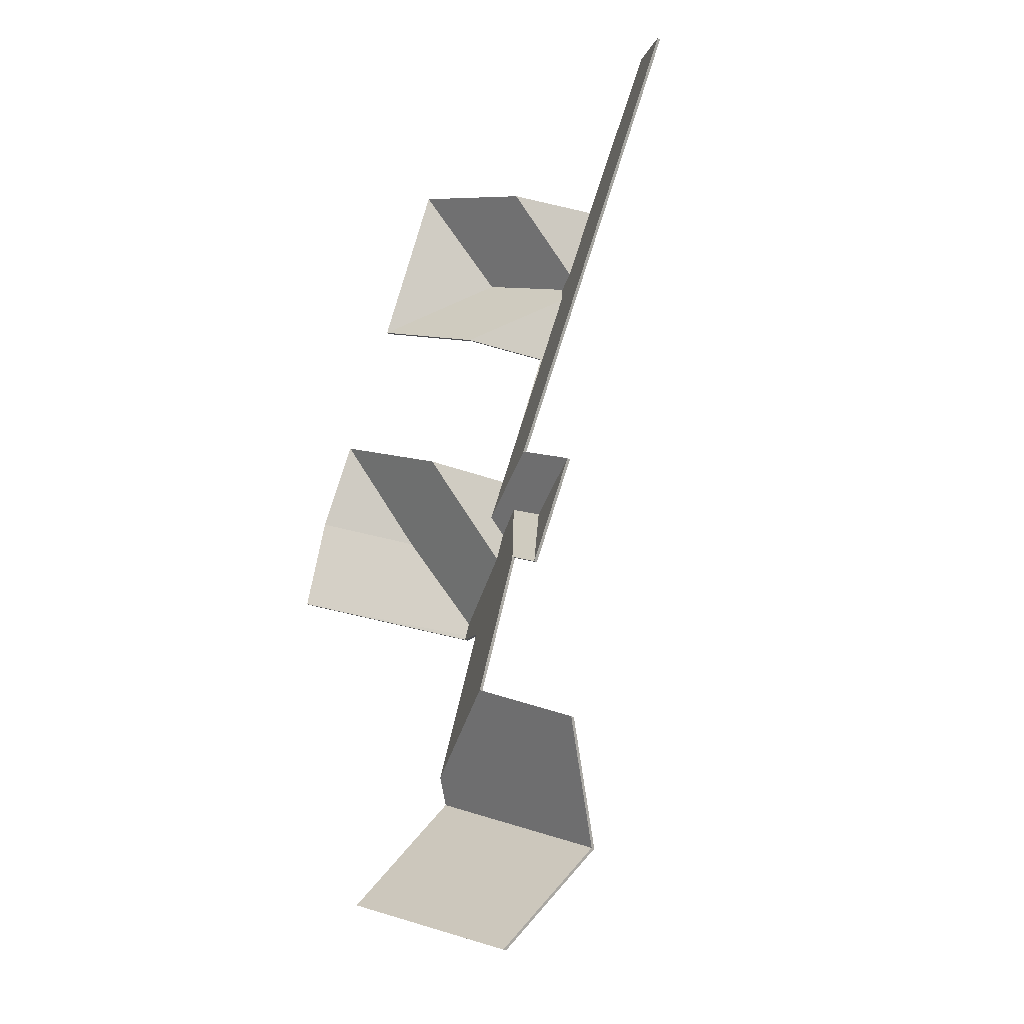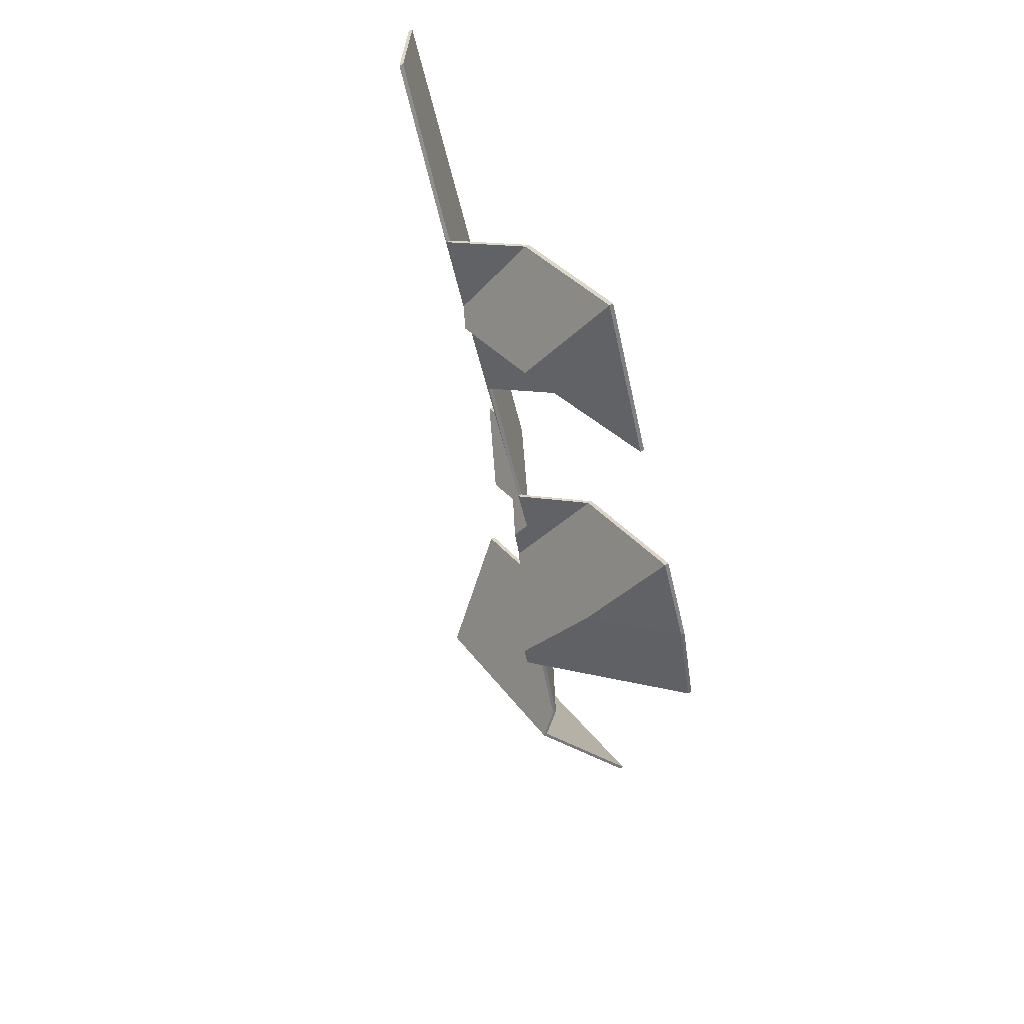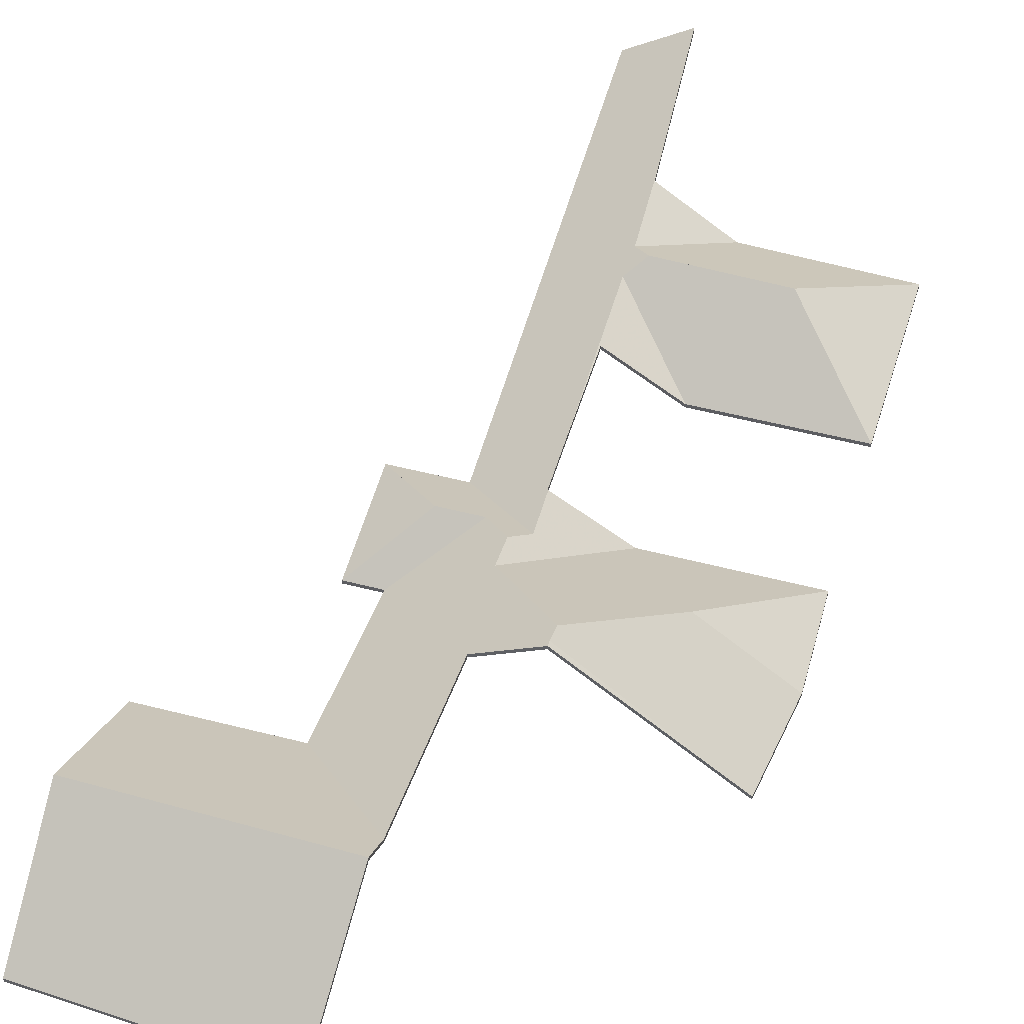
<metadata>
{"format":"obj","ext":"obj","renderer":"f3d","projection":"perspective","resolution":1024,"background":"white","views":[{"elev":-24.3,"azim":42.1,"up":"+Z"},{"elev":57.5,"azim":-122.8,"up":"+Z"},{"elev":53.5,"azim":-140.4,"up":"+Y"}]}
</metadata>
<code>
v 5.497 0.02356 2.863
v 5.513 0.001231 2.821
v 5.513 -0.001043 2.821
v 5.497 0.02129 2.863
v 5.513 0.001231 2.821
v 5.539 0.001231 2.879
v 5.539 -0.001043 2.879
v 5.513 -0.001043 2.821
v 5.539 0.001231 2.879
v 5.497 0.02356 2.863
v 5.497 0.02129 2.863
v 5.539 -0.001043 2.879
v 5.513 0.001231 2.821
v 5.497 0.02356 2.863
v 5.539 0.001231 2.879
v 5.539 -0.001043 2.879
v 5.497 0.02129 2.863
v 5.513 -0.001043 2.821
v 5.463 0.02828 2.897
v 5.454 0.02805 2.875
v 5.454 0.02578 2.875
v 5.463 0.02601 2.897
v 5.463 0.02801 2.897
v 5.463 0.02828 2.897
v 5.463 0.02601 2.897
v 5.463 0.02574 2.897
v 5.454 0.02805 2.875
v 5.504 0.001231 2.894
v 5.504 -0.001043 2.894
v 5.454 0.02578 2.875
v 5.474 0.02856 2.922
v 5.463 0.02801 2.897
v 5.463 0.02574 2.897
v 5.474 0.02628 2.922
v 5.512 0.02949 3.008
v 5.474 0.02856 2.922
v 5.474 0.02628 2.922
v 5.512 0.02722 3.008
v 5.507 0.03603 3.021
v 5.512 0.02949 3.008
v 5.512 0.02722 3.008
v 5.507 0.03376 3.021
v 5.518 0.03022 3.025
v 5.507 0.03603 3.021
v 5.507 0.03376 3.021
v 5.518 0.02795 3.025
v 5.539 0.02929 3.069
v 5.518 0.03022 3.025
v 5.518 0.02795 3.025
v 5.539 0.02701 3.069
v 5.584 0.02556 3.155
v 5.539 0.02929 3.069
v 5.539 0.02701 3.069
v 5.584 0.02329 3.155
v 5.616 0.001231 3.141
v 5.584 0.02556 3.155
v 5.584 0.02329 3.155
v 5.616 -0.001043 3.141
v 5.504 0.001231 2.894
v 5.616 0.001231 3.141
v 5.616 -0.001043 3.141
v 5.504 -0.001043 2.894
v 5.512 0.02949 3.008
v 5.507 0.03603 3.021
v 5.518 0.03022 3.025
v 5.539 0.02929 3.069
v 5.474 0.02856 2.922
v 5.454 0.02805 2.875
v 5.463 0.02828 2.897
v 5.463 0.02801 2.897
v 5.584 0.02556 3.155
v 5.504 0.001231 2.894
v 5.616 0.001231 3.141
v 5.518 0.02795 3.025
v 5.507 0.03376 3.021
v 5.512 0.02722 3.008
v 5.539 0.02701 3.069
v 5.474 0.02628 2.922
v 5.463 0.02574 2.897
v 5.463 0.02601 2.897
v 5.454 0.02578 2.875
v 5.584 0.02329 3.155
v 5.616 -0.001043 3.141
v 5.504 -0.001043 2.894
v 5.497 0.02356 2.863
v 5.539 0.001231 2.879
v 5.539 -0.001043 2.879
v 5.497 0.02129 2.863
v 5.539 0.001231 2.879
v 5.504 0.001231 2.894
v 5.504 -0.001043 2.894
v 5.539 -0.001043 2.879
v 5.476 0.02357 2.872
v 5.497 0.02356 2.863
v 5.497 0.02129 2.863
v 5.476 0.0213 2.872
v 5.458 0.03394 2.864
v 5.476 0.02357 2.872
v 5.476 0.0213 2.872
v 5.458 0.03167 2.864
v 5.454 0.02805 2.875
v 5.458 0.03394 2.864
v 5.458 0.03167 2.864
v 5.454 0.02578 2.875
v 5.504 0.001231 2.894
v 5.454 0.02805 2.875
v 5.454 0.02578 2.875
v 5.504 -0.001043 2.894
v 5.476 0.02357 2.872
v 5.458 0.03394 2.864
v 5.454 0.02805 2.875
v 5.539 0.001231 2.879
v 5.497 0.02356 2.863
v 5.504 0.001231 2.894
v 5.454 0.02578 2.875
v 5.458 0.03167 2.864
v 5.476 0.0213 2.872
v 5.504 -0.001043 2.894
v 5.497 0.02129 2.863
v 5.539 -0.001043 2.879
v 5.497 0.02356 2.863
v 5.476 0.02357 2.872
v 5.476 0.0213 2.872
v 5.497 0.02129 2.863
v 5.476 0.02357 2.872
v 5.495 0.001231 2.829
v 5.495 -0.001043 2.829
v 5.476 0.0213 2.872
v 5.495 0.001231 2.829
v 5.513 0.001231 2.821
v 5.513 -0.001043 2.821
v 5.495 -0.001043 2.829
v 5.513 0.001231 2.821
v 5.497 0.02356 2.863
v 5.497 0.02129 2.863
v 5.513 -0.001043 2.821
v 5.476 0.02357 2.872
v 5.497 0.02356 2.863
v 5.513 0.001231 2.821
v 5.495 0.001231 2.829
v 5.513 -0.001043 2.821
v 5.497 0.02129 2.863
v 5.476 0.0213 2.872
v 5.495 -0.001043 2.829
v 5.539 0.02929 3.069
v 5.536 0.02929 3.063
v 5.536 0.02701 3.063
v 5.539 0.02701 3.069
v 5.536 0.02929 3.063
v 5.499 0.001231 3.078
v 5.499 -0.001043 3.078
v 5.536 0.02701 3.063
v 5.499 0.001231 3.078
v 5.518 0.03022 3.025
v 5.518 0.02795 3.025
v 5.499 -0.001043 3.078
v 5.518 0.03022 3.025
v 5.539 0.02929 3.069
v 5.539 0.02701 3.069
v 5.518 0.02795 3.025
v 5.536 0.02929 3.063
v 5.539 0.02929 3.069
v 5.518 0.03022 3.025
v 5.499 0.001231 3.078
v 5.518 0.02795 3.025
v 5.539 0.02701 3.069
v 5.536 0.02701 3.063
v 5.499 -0.001043 3.078
v 5.401 0.04037 2.722
v 5.47 0.001231 2.752
v 5.47 -0.001043 2.752
v 5.401 0.0381 2.722
v 5.431 0.03905 2.807
v 5.401 0.04037 2.722
v 5.401 0.0381 2.722
v 5.431 0.03678 2.807
v 5.399 0.0626 2.818
v 5.431 0.03905 2.807
v 5.431 0.03678 2.807
v 5.399 0.06033 2.818
v 5.4 0.06259 2.82
v 5.399 0.0626 2.818
v 5.399 0.06033 2.818
v 5.4 0.06031 2.82
v 5.403 0.06276 2.828
v 5.4 0.06259 2.82
v 5.4 0.06031 2.82
v 5.403 0.06048 2.828
v 5.47 0.001231 2.752
v 5.495 0.001231 2.829
v 5.495 -0.001043 2.829
v 5.47 -0.001043 2.752
v 5.453 0.03434 2.85
v 5.403 0.06276 2.828
v 5.403 0.06048 2.828
v 5.453 0.03207 2.85
v 5.458 0.03394 2.864
v 5.453 0.03434 2.85
v 5.453 0.03207 2.85
v 5.458 0.03167 2.864
v 5.476 0.02357 2.872
v 5.458 0.03394 2.864
v 5.458 0.03167 2.864
v 5.476 0.0213 2.872
v 5.495 0.001231 2.829
v 5.476 0.02357 2.872
v 5.476 0.0213 2.872
v 5.495 -0.001043 2.829
v 5.431 0.03905 2.807
v 5.399 0.0626 2.818
v 5.4 0.06259 2.82
v 5.403 0.06276 2.828
v 5.453 0.03434 2.85
v 5.401 0.04037 2.722
v 5.458 0.03394 2.864
v 5.476 0.02357 2.872
v 5.47 0.001231 2.752
v 5.495 0.001231 2.829
v 5.4 0.06031 2.82
v 5.399 0.06033 2.818
v 5.431 0.03678 2.807
v 5.403 0.06048 2.828
v 5.453 0.03207 2.85
v 5.401 0.0381 2.722
v 5.476 0.0213 2.872
v 5.458 0.03167 2.864
v 5.495 -0.001043 2.829
v 5.47 -0.001043 2.752
v 5.514 0.04728 2.66
v 5.539 0.001231 2.72
v 5.539 -0.001043 2.72
v 5.514 0.045 2.66
v 5.539 0.001231 2.72
v 5.47 0.001231 2.752
v 5.47 -0.001043 2.752
v 5.539 -0.001043 2.72
v 5.396 0.05067 2.708
v 5.514 0.04728 2.66
v 5.514 0.045 2.66
v 5.396 0.04839 2.708
v 5.401 0.04037 2.722
v 5.396 0.05067 2.708
v 5.396 0.04839 2.708
v 5.401 0.0381 2.722
v 5.47 0.001231 2.752
v 5.401 0.04037 2.722
v 5.401 0.0381 2.722
v 5.47 -0.001043 2.752
v 5.396 0.05067 2.708
v 5.401 0.04037 2.722
v 5.47 0.001231 2.752
v 5.539 0.001231 2.72
v 5.514 0.04728 2.66
v 5.47 -0.001043 2.752
v 5.401 0.0381 2.722
v 5.396 0.04839 2.708
v 5.514 0.045 2.66
v 5.539 -0.001043 2.72
v 5.512 0.02949 3.008
v 5.459 0.001231 2.988
v 5.459 -0.001043 2.988
v 5.512 0.02722 3.008
v 5.459 0.001231 2.988
v 5.495 0.02856 2.972
v 5.495 0.02628 2.972
v 5.459 -0.001043 2.988
v 5.495 0.02856 2.972
v 5.474 0.02856 2.922
v 5.474 0.02628 2.922
v 5.495 0.02628 2.972
v 5.474 0.02856 2.922
v 5.512 0.02949 3.008
v 5.512 0.02722 3.008
v 5.474 0.02628 2.922
v 5.463 0.02828 2.897
v 5.428 0.001231 2.913
v 5.428 -0.001043 2.913
v 5.463 0.02601 2.897
v 5.454 0.02805 2.875
v 5.463 0.02828 2.897
v 5.463 0.02601 2.897
v 5.454 0.02578 2.875
v 5.458 0.03394 2.864
v 5.454 0.02805 2.875
v 5.454 0.02578 2.875
v 5.458 0.03167 2.864
v 5.453 0.03434 2.85
v 5.458 0.03394 2.864
v 5.458 0.03167 2.864
v 5.453 0.03207 2.85
v 5.428 0.001231 2.913
v 5.453 0.03434 2.85
v 5.453 0.03207 2.85
v 5.428 -0.001043 2.913
v 5.454 0.02805 2.875
v 5.458 0.03394 2.864
v 5.453 0.03434 2.85
v 5.428 0.001231 2.913
v 5.463 0.02828 2.897
v 5.512 0.02949 3.008
v 5.474 0.02856 2.922
v 5.495 0.02856 2.972
v 5.459 0.001231 2.988
v 5.453 0.03207 2.85
v 5.458 0.03167 2.864
v 5.454 0.02578 2.875
v 5.428 -0.001043 2.913
v 5.463 0.02601 2.897
v 5.495 0.02628 2.972
v 5.474 0.02628 2.922
v 5.512 0.02722 3.008
v 5.459 -0.001043 2.988
v 5.507 0.03603 3.021
v 5.518 0.03022 3.025
v 5.518 0.02795 3.025
v 5.507 0.03376 3.021
v 5.518 0.03022 3.025
v 5.499 0.001231 3.078
v 5.499 -0.001043 3.078
v 5.518 0.02795 3.025
v 5.446 0.03529 3.047
v 5.507 0.03603 3.021
v 5.507 0.03376 3.021
v 5.446 0.03302 3.047
v 5.42 0.001231 3.11
v 5.446 0.03529 3.047
v 5.446 0.03302 3.047
v 5.42 -0.001043 3.11
v 5.499 0.001231 3.078
v 5.42 0.001231 3.11
v 5.42 -0.001043 3.11
v 5.499 -0.001043 3.078
v 5.446 0.03529 3.047
v 5.42 0.001231 3.11
v 5.499 0.001231 3.078
v 5.518 0.03022 3.025
v 5.507 0.03603 3.021
v 5.499 -0.001043 3.078
v 5.42 -0.001043 3.11
v 5.446 0.03302 3.047
v 5.507 0.03376 3.021
v 5.518 0.02795 3.025
v 5.446 0.03529 3.047
v 5.384 0.001231 3.022
v 5.384 -0.001043 3.022
v 5.446 0.03302 3.047
v 5.384 0.001231 3.022
v 5.459 0.001231 2.988
v 5.459 -0.001043 2.988
v 5.384 -0.001043 3.022
v 5.507 0.03603 3.021
v 5.446 0.03529 3.047
v 5.446 0.03302 3.047
v 5.507 0.03376 3.021
v 5.512 0.02949 3.008
v 5.507 0.03603 3.021
v 5.507 0.03376 3.021
v 5.512 0.02722 3.008
v 5.459 0.001231 2.988
v 5.512 0.02949 3.008
v 5.512 0.02722 3.008
v 5.459 -0.001043 2.988
v 5.507 0.03603 3.021
v 5.512 0.02949 3.008
v 5.459 0.001231 2.988
v 5.384 0.001231 3.022
v 5.446 0.03529 3.047
v 5.459 -0.001043 2.988
v 5.512 0.02722 3.008
v 5.507 0.03376 3.021
v 5.446 0.03302 3.047
v 5.384 -0.001043 3.022
v 5.446 0.03529 3.047
v 5.42 0.001231 3.11
v 5.42 -0.001043 3.11
v 5.446 0.03302 3.047
v 5.42 0.001231 3.11
v 5.384 0.001231 3.022
v 5.384 -0.001043 3.022
v 5.42 -0.001043 3.11
v 5.384 0.001231 3.022
v 5.446 0.03529 3.047
v 5.446 0.03302 3.047
v 5.384 -0.001043 3.022
v 5.42 0.001231 3.11
v 5.446 0.03529 3.047
v 5.384 0.001231 3.022
v 5.384 -0.001043 3.022
v 5.446 0.03302 3.047
v 5.42 -0.001043 3.11
v 5.403 0.06276 2.828
v 5.453 0.03434 2.85
v 5.453 0.03207 2.85
v 5.403 0.06048 2.828
v 5.453 0.03434 2.85
v 5.428 0.001231 2.913
v 5.428 -0.001043 2.913
v 5.453 0.03207 2.85
v 5.377 0.03547 2.882
v 5.403 0.06276 2.828
v 5.403 0.06048 2.828
v 5.377 0.0332 2.882
v 5.352 0.001231 2.947
v 5.377 0.03547 2.882
v 5.377 0.0332 2.882
v 5.352 -0.001043 2.947
v 5.428 0.001231 2.913
v 5.352 0.001231 2.947
v 5.352 -0.001043 2.947
v 5.428 -0.001043 2.913
v 5.377 0.03547 2.882
v 5.352 0.001231 2.947
v 5.428 0.001231 2.913
v 5.453 0.03434 2.85
v 5.403 0.06276 2.828
v 5.428 -0.001043 2.913
v 5.352 -0.001043 2.947
v 5.377 0.0332 2.882
v 5.403 0.06048 2.828
v 5.453 0.03207 2.85
v 5.377 0.03547 2.882
v 5.352 0.001231 2.947
v 5.352 -0.001043 2.947
v 5.377 0.0332 2.882
v 5.352 0.001231 2.947
v 5.33 0.001231 2.898
v 5.33 -0.001043 2.898
v 5.352 -0.001043 2.947
v 5.33 0.001231 2.898
v 5.377 0.03547 2.882
v 5.377 0.0332 2.882
v 5.33 -0.001043 2.898
v 5.352 0.001231 2.947
v 5.377 0.03547 2.882
v 5.33 0.001231 2.898
v 5.33 -0.001043 2.898
v 5.377 0.0332 2.882
v 5.352 -0.001043 2.947
v 5.377 0.03547 2.882
v 5.33 0.001231 2.898
v 5.33 -0.001043 2.898
v 5.377 0.0332 2.882
v 5.403 0.06276 2.828
v 5.377 0.03547 2.882
v 5.377 0.0332 2.882
v 5.403 0.06048 2.828
v 5.33 0.001231 2.898
v 5.317 0.001231 2.846
v 5.317 -0.001043 2.846
v 5.33 -0.001043 2.898
v 5.4 0.06259 2.82
v 5.403 0.06276 2.828
v 5.403 0.06048 2.828
v 5.4 0.06031 2.82
v 5.317 0.001231 2.846
v 5.4 0.06259 2.82
v 5.4 0.06031 2.82
v 5.317 -0.001043 2.846
v 5.403 0.06276 2.828
v 5.4 0.06259 2.82
v 5.317 0.001231 2.846
v 5.33 0.001231 2.898
v 5.377 0.03547 2.882
v 5.317 -0.001043 2.846
v 5.4 0.06031 2.82
v 5.403 0.06048 2.828
v 5.377 0.0332 2.882
v 5.33 -0.001043 2.898
v 5.396 0.05067 2.708
v 5.372 0.001231 2.641
v 5.372 -0.001043 2.641
v 5.396 0.04839 2.708
v 5.372 0.001231 2.641
v 5.489 0.001231 2.599
v 5.489 -0.001043 2.599
v 5.372 -0.001043 2.641
v 5.514 0.04728 2.66
v 5.396 0.05067 2.708
v 5.396 0.04839 2.708
v 5.514 0.045 2.66
v 5.489 0.001231 2.599
v 5.514 0.04728 2.66
v 5.514 0.045 2.66
v 5.489 -0.001043 2.599
v 5.396 0.05067 2.708
v 5.514 0.04728 2.66
v 5.489 0.001231 2.599
v 5.372 0.001231 2.641
v 5.489 -0.001043 2.599
v 5.514 0.045 2.66
v 5.396 0.04839 2.708
v 5.372 -0.001043 2.641
v 5.399 0.0626 2.818
v 5.4 0.06259 2.82
v 5.4 0.06031 2.82
v 5.399 0.06033 2.818
v 5.39 0.0556 2.821
v 5.399 0.0626 2.818
v 5.399 0.06033 2.818
v 5.39 0.05332 2.821
v 5.317 0.001231 2.846
v 5.39 0.0556 2.821
v 5.39 0.05332 2.821
v 5.317 -0.001043 2.846
v 5.4 0.06259 2.82
v 5.317 0.001231 2.846
v 5.317 -0.001043 2.846
v 5.4 0.06031 2.82
v 5.4 0.06259 2.82
v 5.399 0.0626 2.818
v 5.39 0.0556 2.821
v 5.317 0.001231 2.846
v 5.39 0.05332 2.821
v 5.399 0.06033 2.818
v 5.4 0.06031 2.82
v 5.317 -0.001043 2.846
f 1 2 3
f 1 3 4
f 5 6 7
f 5 7 8
f 9 10 11
f 9 11 12
f 13 14 15
f 16 17 18
f 19 20 21
f 19 21 22
f 23 24 25
f 23 25 26
f 27 28 29
f 27 29 30
f 31 32 33
f 31 33 34
f 35 36 37
f 35 37 38
f 39 40 41
f 39 41 42
f 43 44 45
f 43 45 46
f 47 48 49
f 47 49 50
f 51 52 53
f 51 53 54
f 55 56 57
f 55 57 58
f 59 60 61
f 59 61 62
f 63 64 65
f 63 65 66
f 67 63 66
f 68 69 70
f 70 67 66
f 70 66 71
f 68 70 71
f 72 68 71
f 72 71 73
f 74 75 76
f 77 74 76
f 77 76 78
f 77 78 79
f 79 80 81
f 82 77 79
f 82 79 81
f 83 82 84
f 84 82 81
f 85 86 87
f 85 87 88
f 89 90 91
f 89 91 92
f 93 94 95
f 93 95 96
f 97 98 99
f 97 99 100
f 101 102 103
f 101 103 104
f 105 106 107
f 105 107 108
f 109 110 111
f 112 113 114
f 114 113 109
f 114 109 111
f 115 116 117
f 118 115 117
f 118 117 119
f 118 119 120
f 121 122 123
f 121 123 124
f 125 126 127
f 125 127 128
f 129 130 131
f 129 131 132
f 133 134 135
f 133 135 136
f 137 138 139
f 137 139 140
f 141 142 143
f 141 143 144
f 145 146 147
f 145 147 148
f 149 150 151
f 149 151 152
f 153 154 155
f 153 155 156
f 157 158 159
f 157 159 160
f 161 162 163
f 164 161 163
f 165 166 167
f 168 165 167
f 169 170 171
f 169 171 172
f 173 174 175
f 173 175 176
f 177 178 179
f 177 179 180
f 181 182 183
f 181 183 184
f 185 186 187
f 185 187 188
f 189 190 191
f 189 191 192
f 193 194 195
f 193 195 196
f 197 198 199
f 197 199 200
f 201 202 203
f 201 203 204
f 205 206 207
f 205 207 208
f 209 210 211
f 209 211 212
f 209 212 213
f 214 209 213
f 213 215 216
f 214 213 216
f 217 214 216
f 217 216 218
f 219 220 221
f 222 219 221
f 223 222 221
f 223 221 224
f 225 226 223
f 225 223 224
f 227 225 228
f 228 225 224
f 229 230 231
f 229 231 232
f 233 234 235
f 233 235 236
f 237 238 239
f 237 239 240
f 241 242 243
f 241 243 244
f 245 246 247
f 245 247 248
f 249 250 251
f 249 251 252
f 249 252 253
f 254 255 256
f 254 256 257
f 254 257 258
f 259 260 261
f 259 261 262
f 263 264 265
f 263 265 266
f 267 268 269
f 267 269 270
f 271 272 273
f 271 273 274
f 275 276 277
f 275 277 278
f 279 280 281
f 279 281 282
f 283 284 285
f 283 285 286
f 287 288 289
f 287 289 290
f 291 292 293
f 291 293 294
f 295 296 297
f 298 299 295
f 298 295 297
f 300 301 302
f 303 300 302
f 304 305 306
f 307 304 306
f 307 306 308
f 309 310 311
f 312 309 311
f 313 314 315
f 313 315 316
f 317 318 319
f 317 319 320
f 321 322 323
f 321 323 324
f 325 326 327
f 325 327 328
f 329 330 331
f 329 331 332
f 333 334 335
f 333 335 336
f 333 336 337
f 338 339 340
f 338 340 341
f 338 341 342
f 343 344 345
f 343 345 346
f 347 348 349
f 347 349 350
f 351 352 353
f 351 353 354
f 355 356 357
f 355 357 358
f 359 360 361
f 359 361 362
f 363 364 365
f 363 365 366
f 363 366 367
f 368 369 370
f 368 370 371
f 368 371 372
f 373 374 375
f 373 375 376
f 377 378 379
f 377 379 380
f 381 382 383
f 381 383 384
f 385 386 387
f 388 389 390
f 391 392 393
f 391 393 394
f 395 396 397
f 395 397 398
f 399 400 401
f 399 401 402
f 403 404 405
f 403 405 406
f 407 408 409
f 407 409 410
f 411 412 413
f 411 413 414
f 411 414 415
f 416 417 418
f 416 418 419
f 416 419 420
f 421 422 423
f 421 423 424
f 425 426 427
f 425 427 428
f 429 430 431
f 429 431 432
f 433 434 435
f 436 437 438
f 439 440 441
f 439 441 442
f 443 444 445
f 443 445 446
f 447 448 449
f 447 449 450
f 451 452 453
f 451 453 454
f 455 456 457
f 455 457 458
f 459 460 461
f 459 461 462
f 459 462 463
f 464 465 466
f 464 466 467
f 464 467 468
f 469 470 471
f 469 471 472
f 473 474 475
f 473 475 476
f 477 478 479
f 477 479 480
f 481 482 483
f 481 483 484
f 485 486 487
f 485 487 488
f 489 490 491
f 489 491 492
f 493 494 495
f 493 495 496
f 497 498 499
f 497 499 500
f 501 502 503
f 501 503 504
f 505 506 507
f 505 507 508
f 509 510 511
f 512 509 511
f 513 514 515
f 516 513 515

</code>
